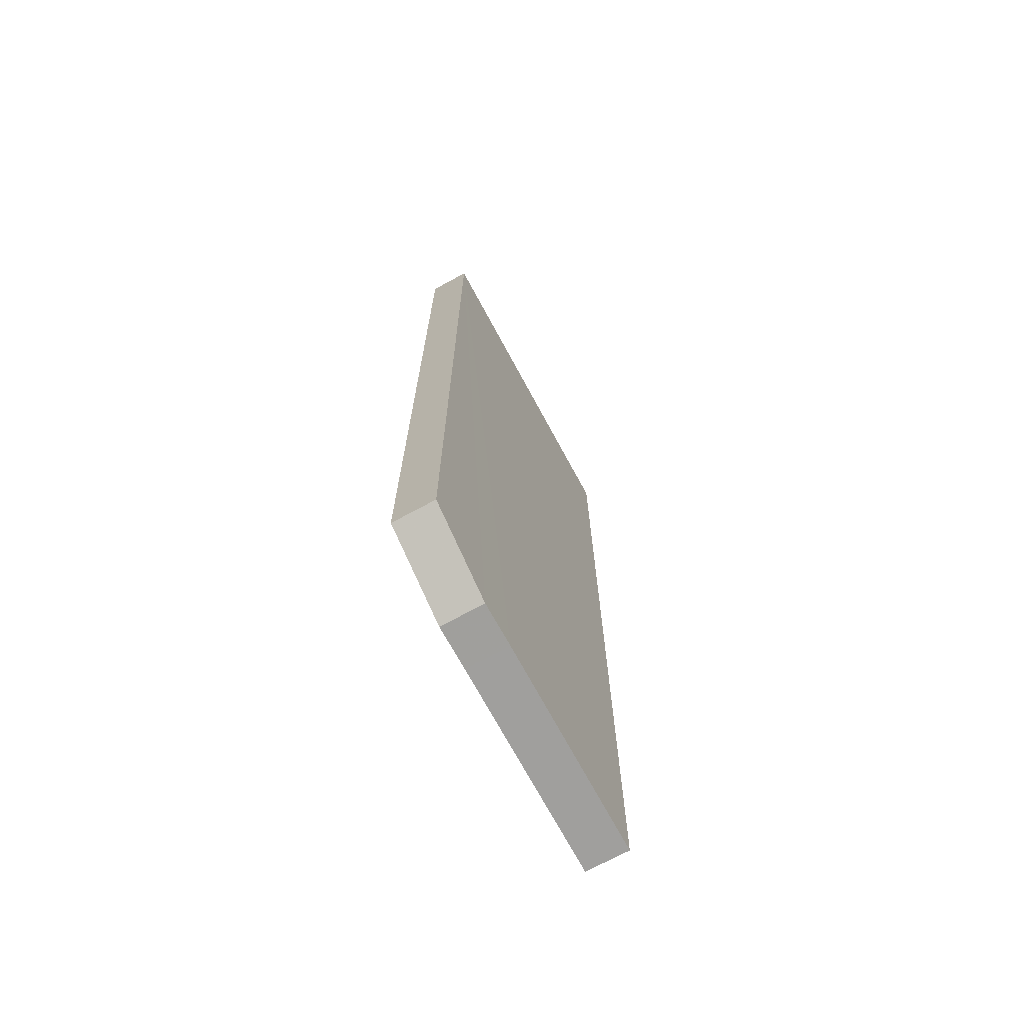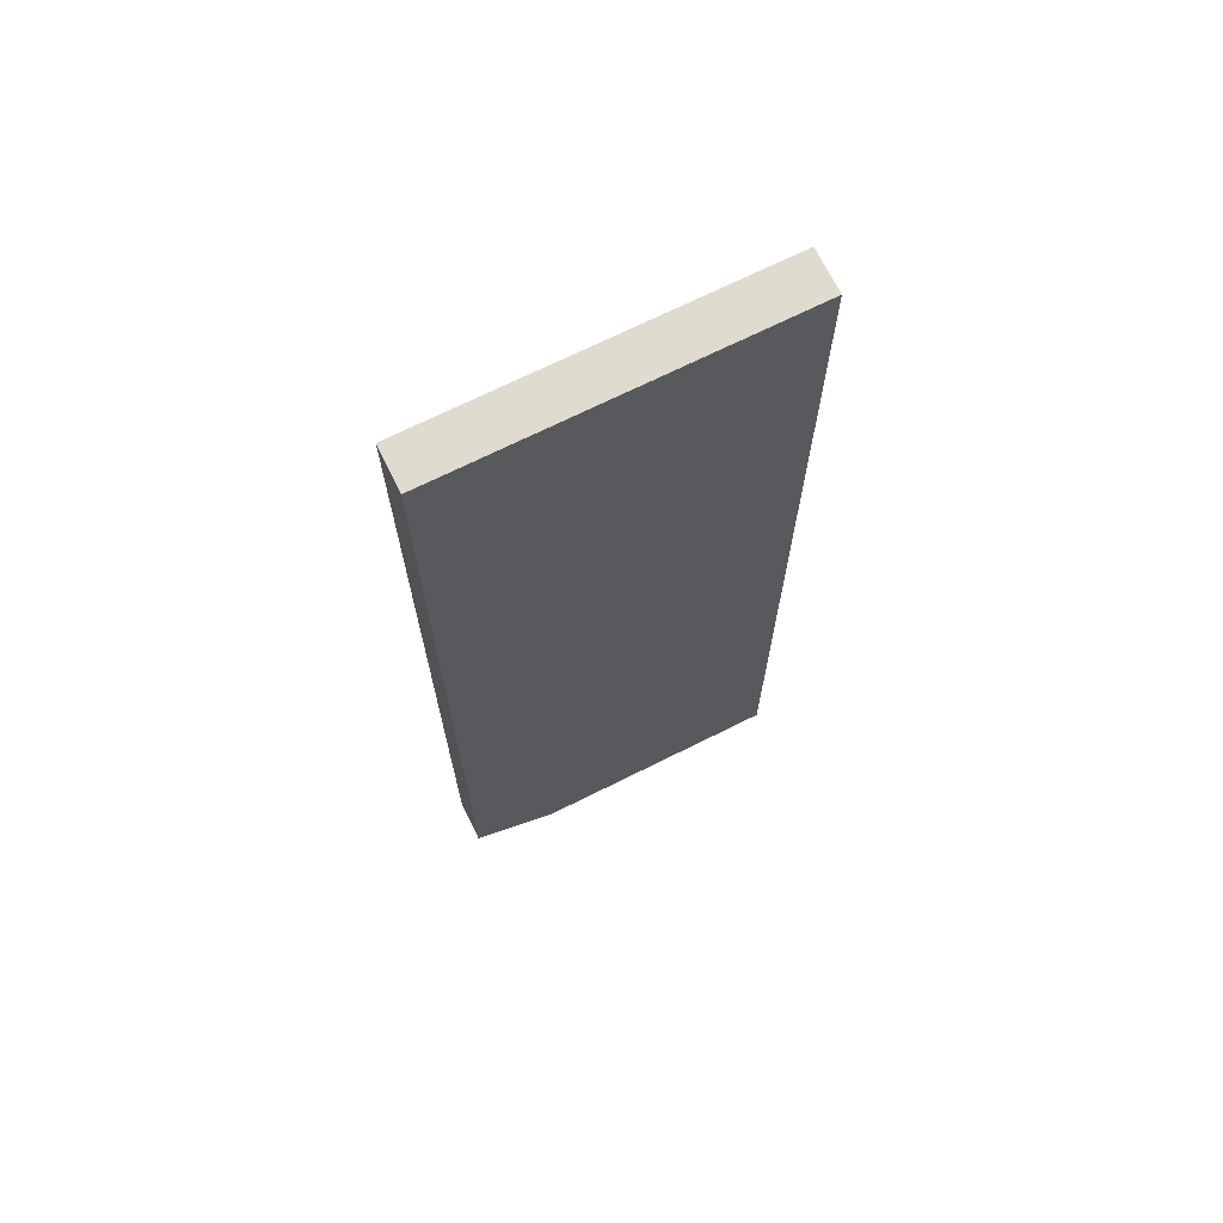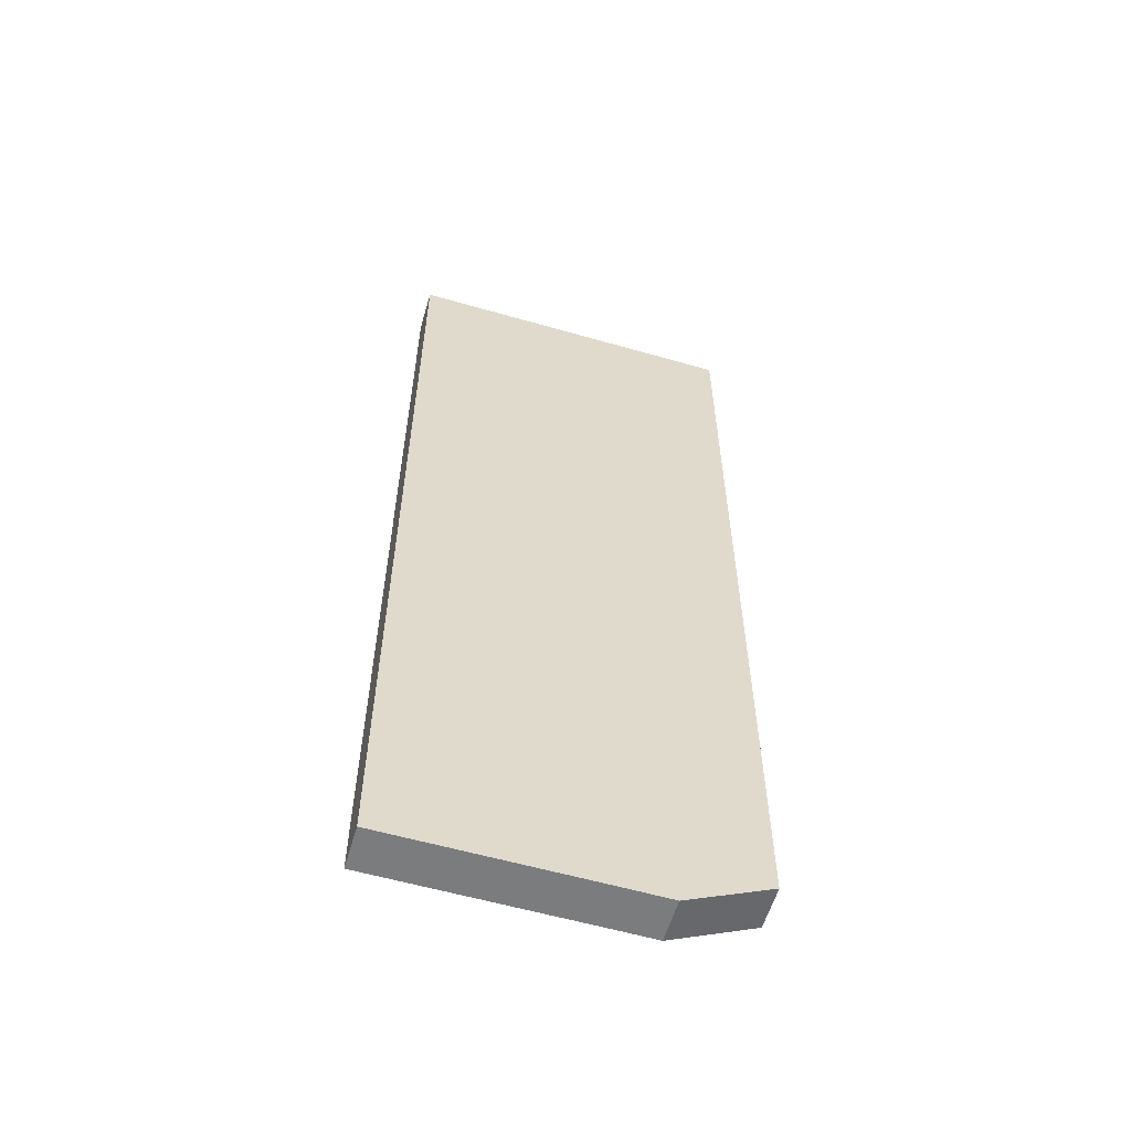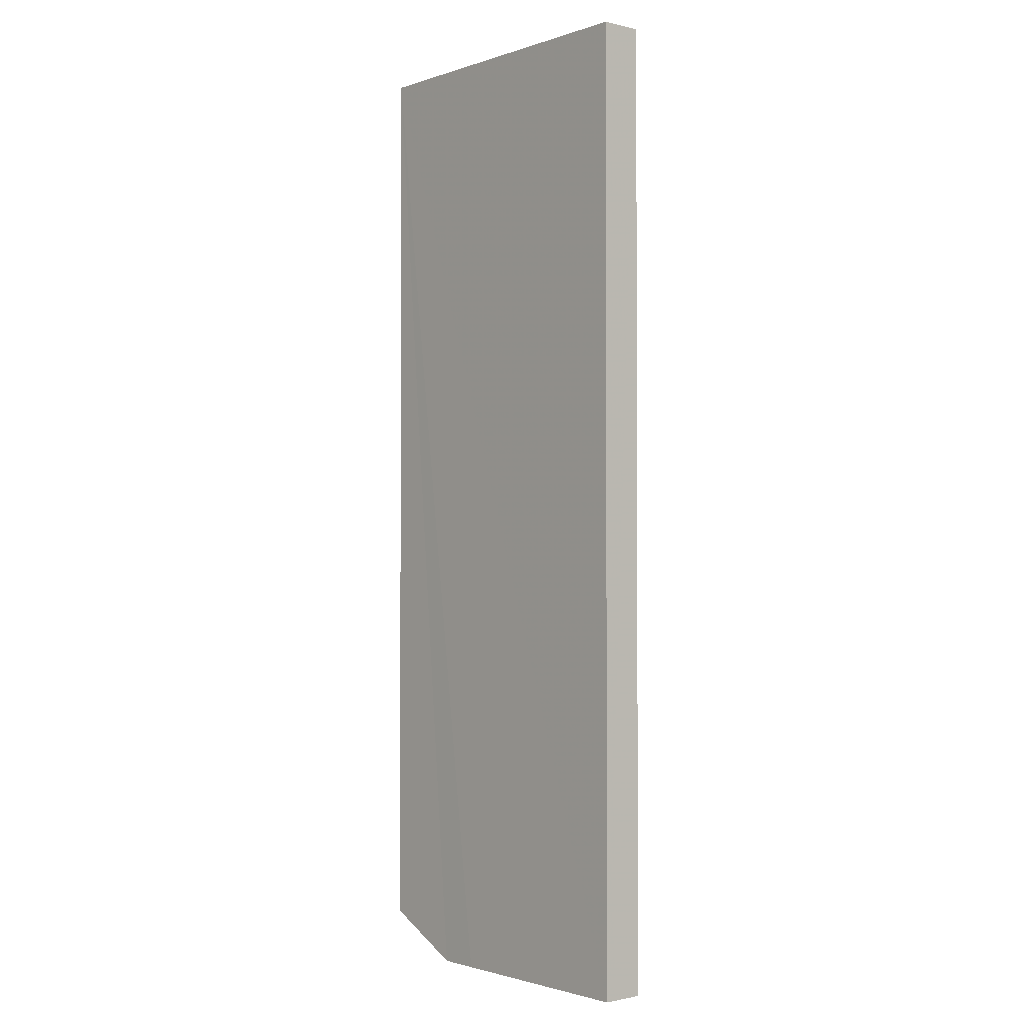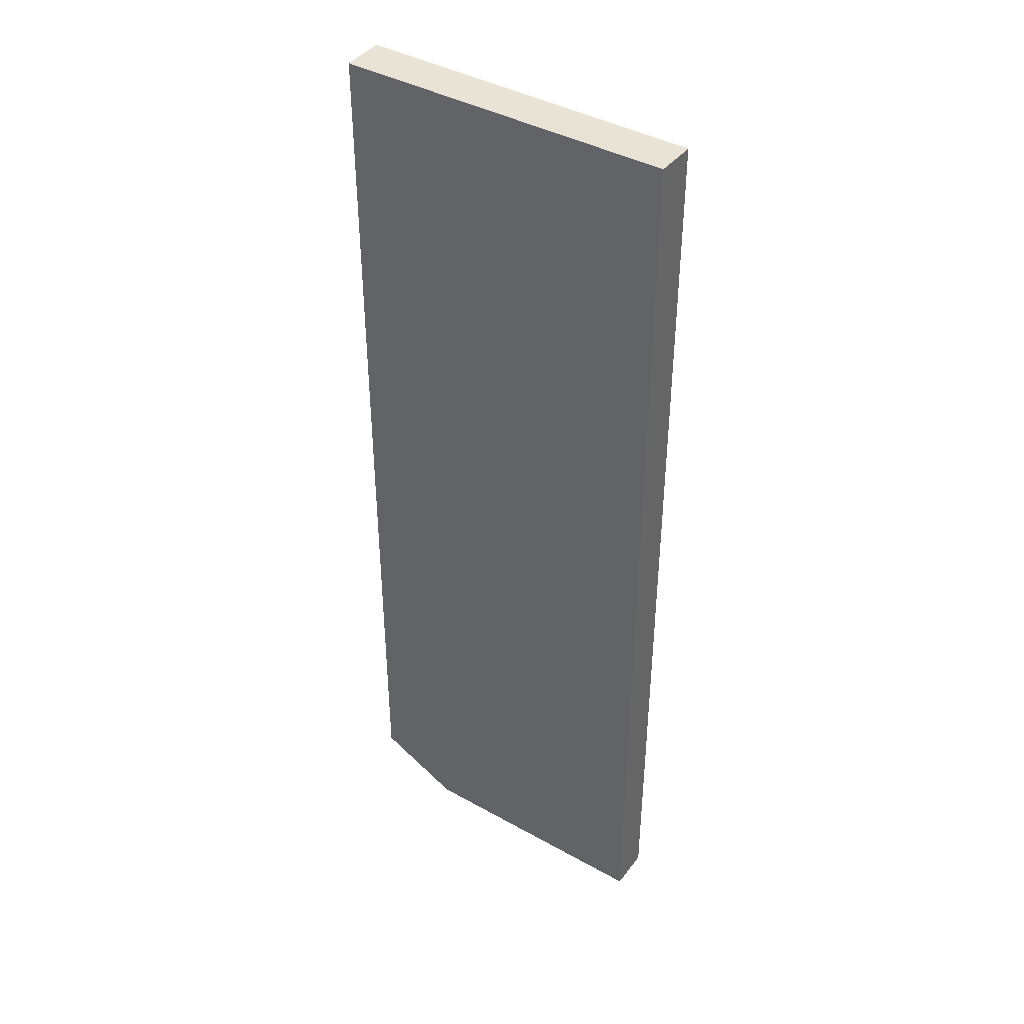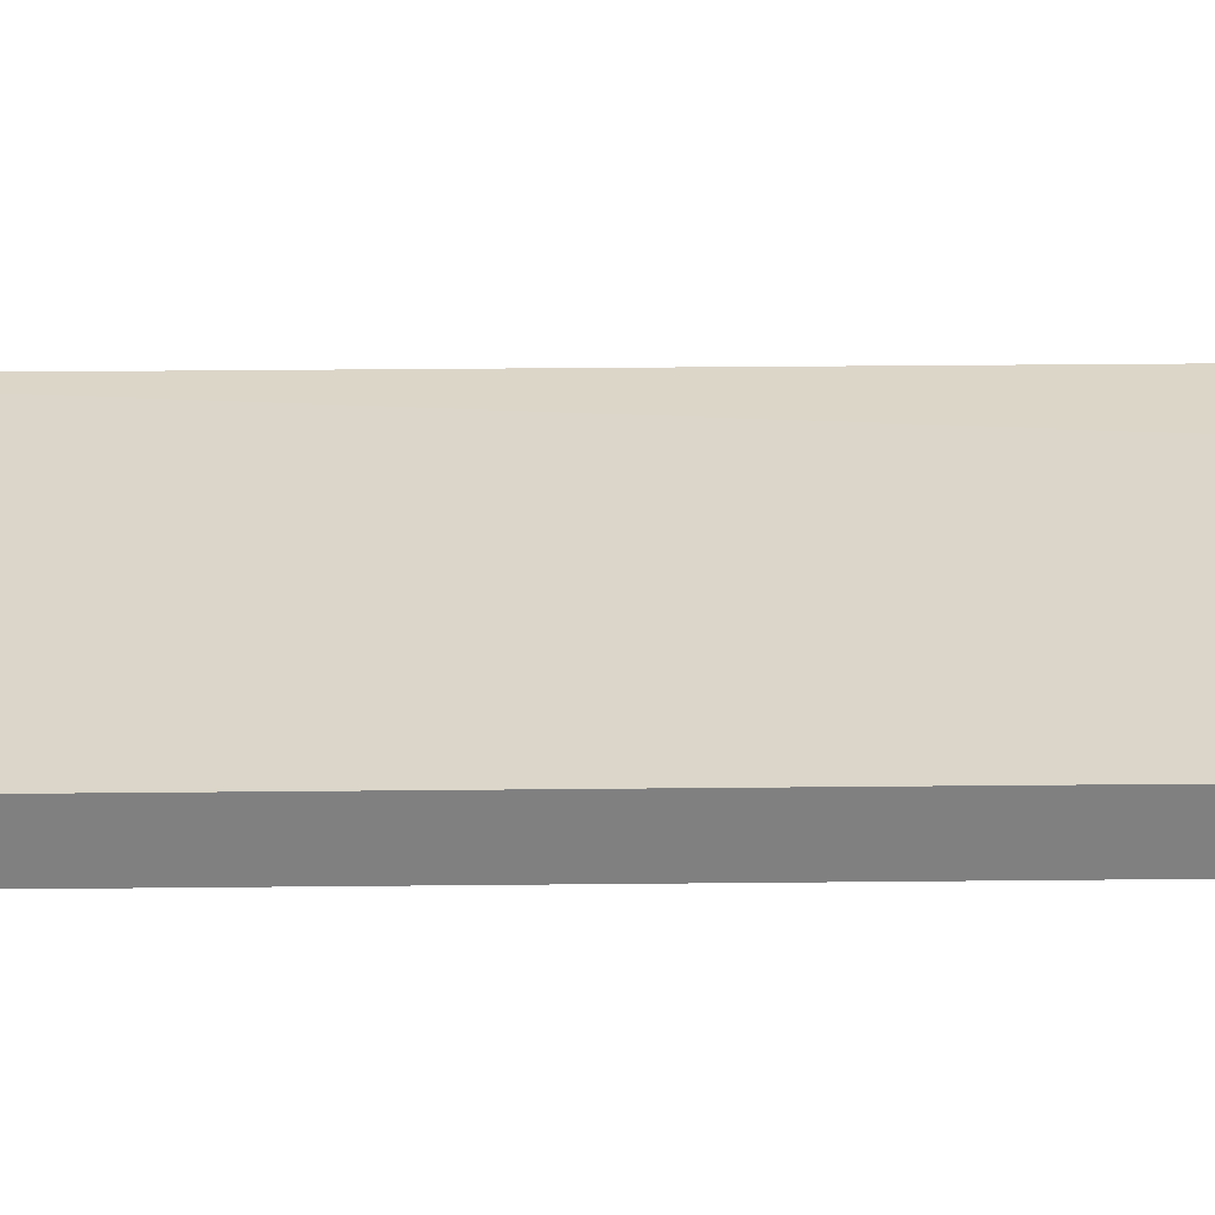
<metadata>
{"format":"obj","ext":"obj","renderer":"f3d","projection":"perspective","resolution":1024,"background":"white","views":[{"elev":-71.4,"azim":118.4,"up":"+Y"},{"elev":69.8,"azim":153.4,"up":"+Y"},{"elev":-58.6,"azim":-16.5,"up":"+Y"},{"elev":-1.7,"azim":-130.3,"up":"+Y"},{"elev":41.2,"azim":-145.8,"up":"+Y"},{"elev":30.1,"azim":-90.9,"up":"+Z"}]}
</metadata>
<code>
o 4689
v 2235 1879 14.02
v 2235 1879 14.01
v 2235 1879 14.02
v 2235 1879 14.02
v 2235 1879 14.01
v 2235 1879 14.02
v 2235 1879 14.02
v 2235 1879 14.02
v 2235 1879 14.02
v 2235 1879 14.02
v 2235 1879 14.01
v 2235 1879 14.01
v 2235 1879 14.02
v 2235 1879 14.02
v 2235 1879 14.02
v 2235 1879 14.02
v 2235 1879 14.01
v 2235 1879 14.01
v 2235 1879 14.01
v 2235 1879 14.02
v 2235 1879 14.02
v 2235 1879 14.02
v 2235 1879 14.01
v 2235 1879 14.01
v 2235 1879 14.01
v 2235 1879 14.01
v 2235 1879 14.01
v 2235 1879 14.01
v 2235 1879 14.01
f 1 2 3
f 4 2 5
f 1 4 6
f 6 7 8
f 9 10 7
f 11 10 3
f 12 13 7
f 14 12 15
f 14 16 3
f 11 16 17
f 1 18 17
f 19 2 17
f 19 16 20
f 21 18 20
f 19 22 23
f 22 24 25
f 26 18 27
f 26 4 28
f 28 29 26
f 11 29 28

</code>
